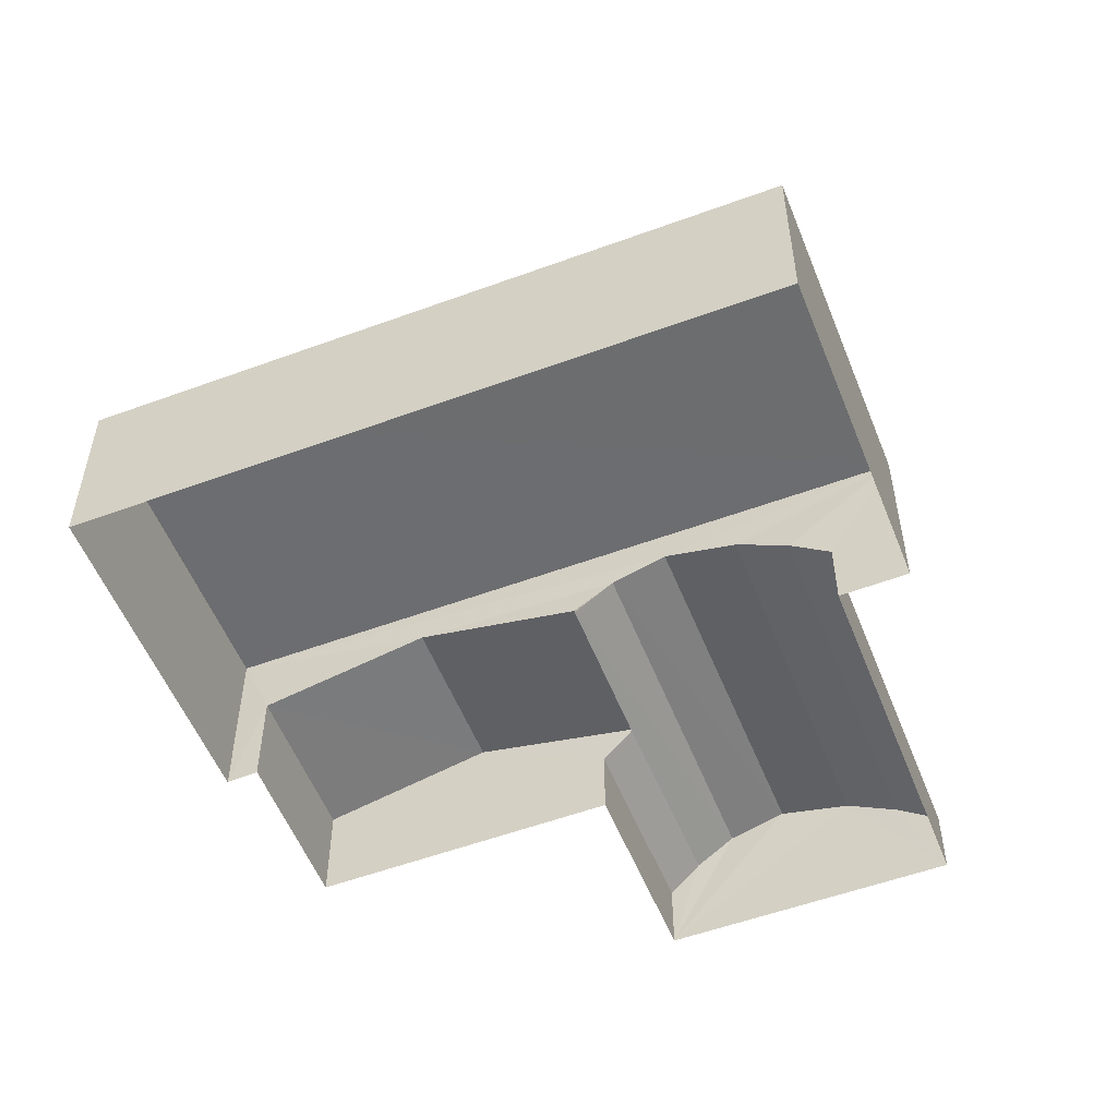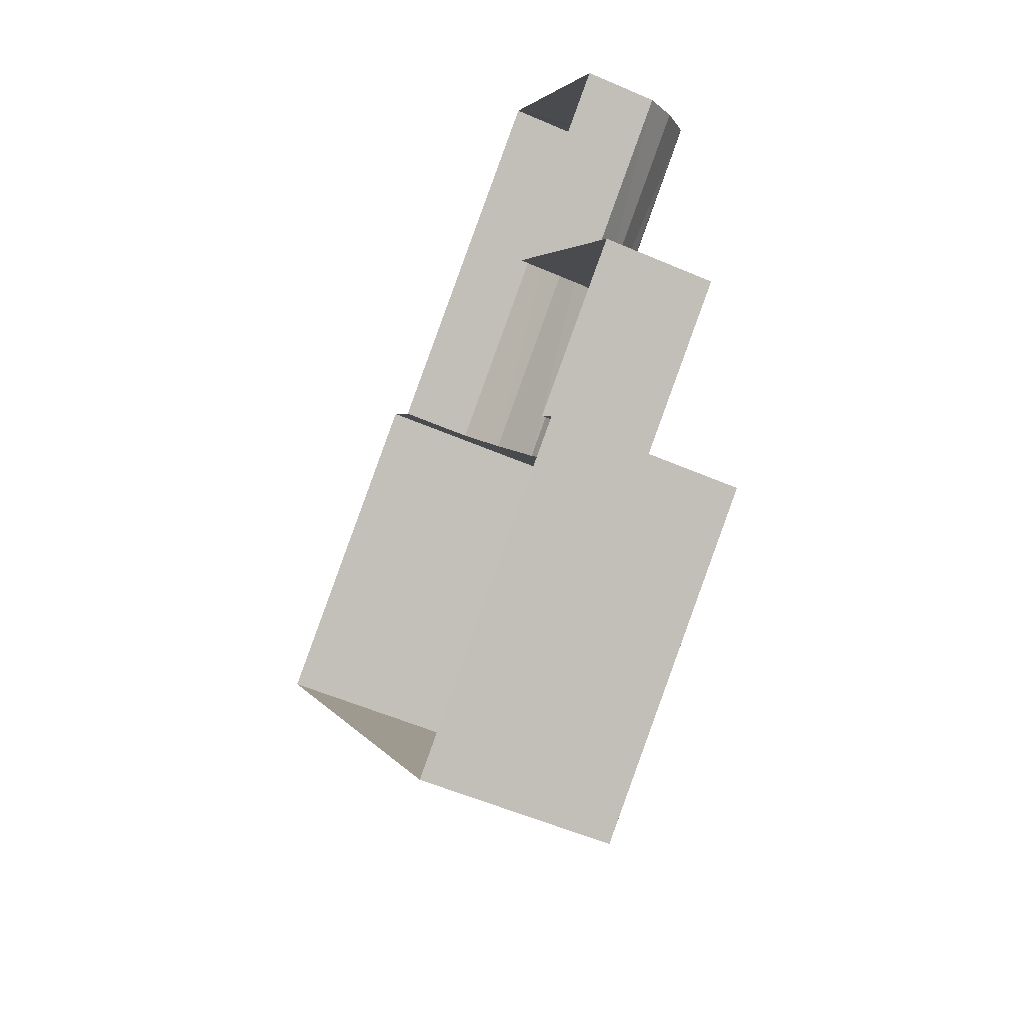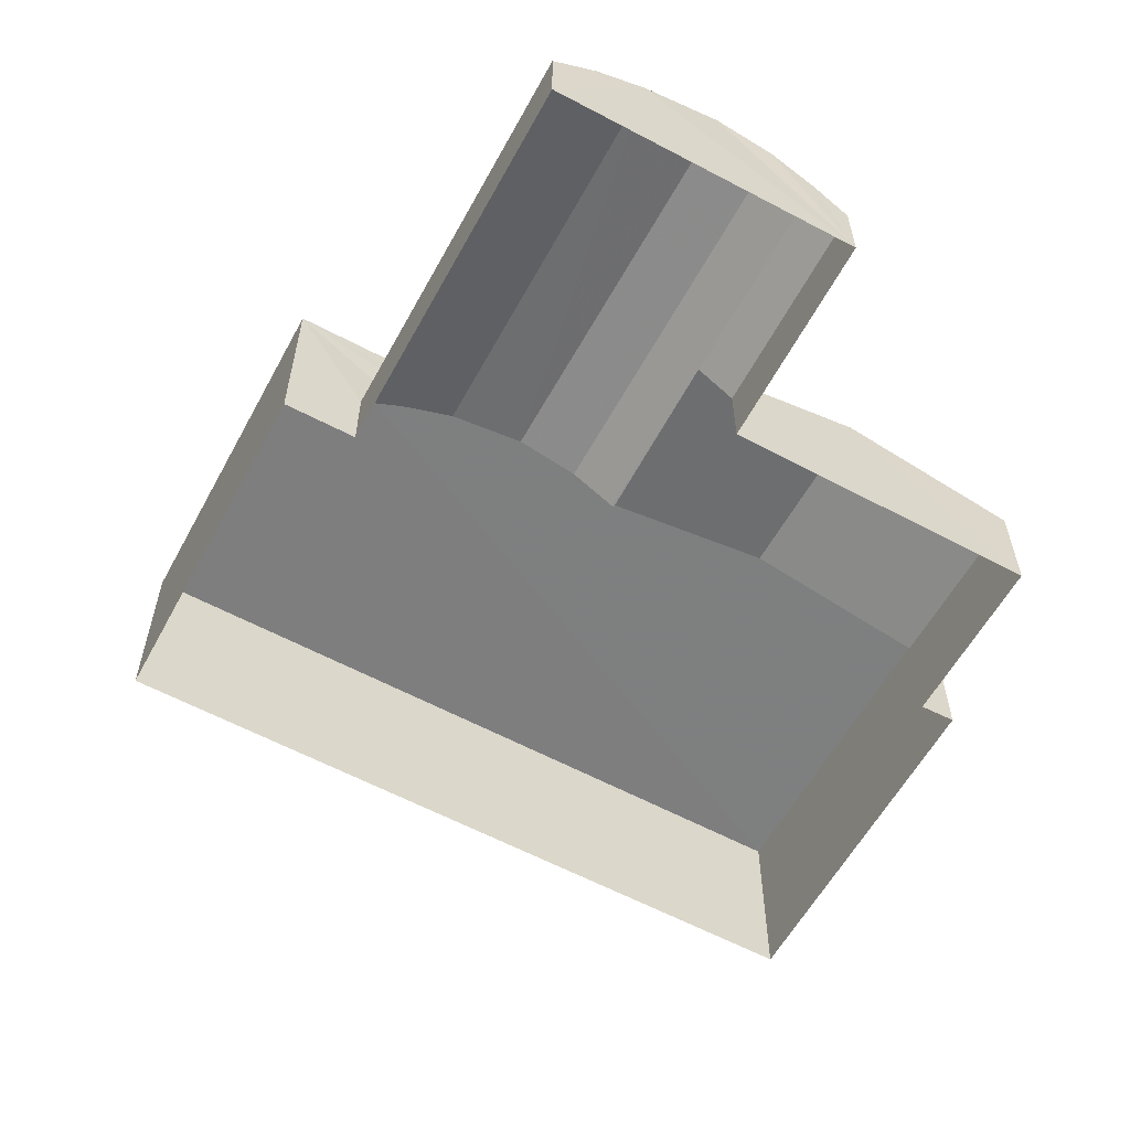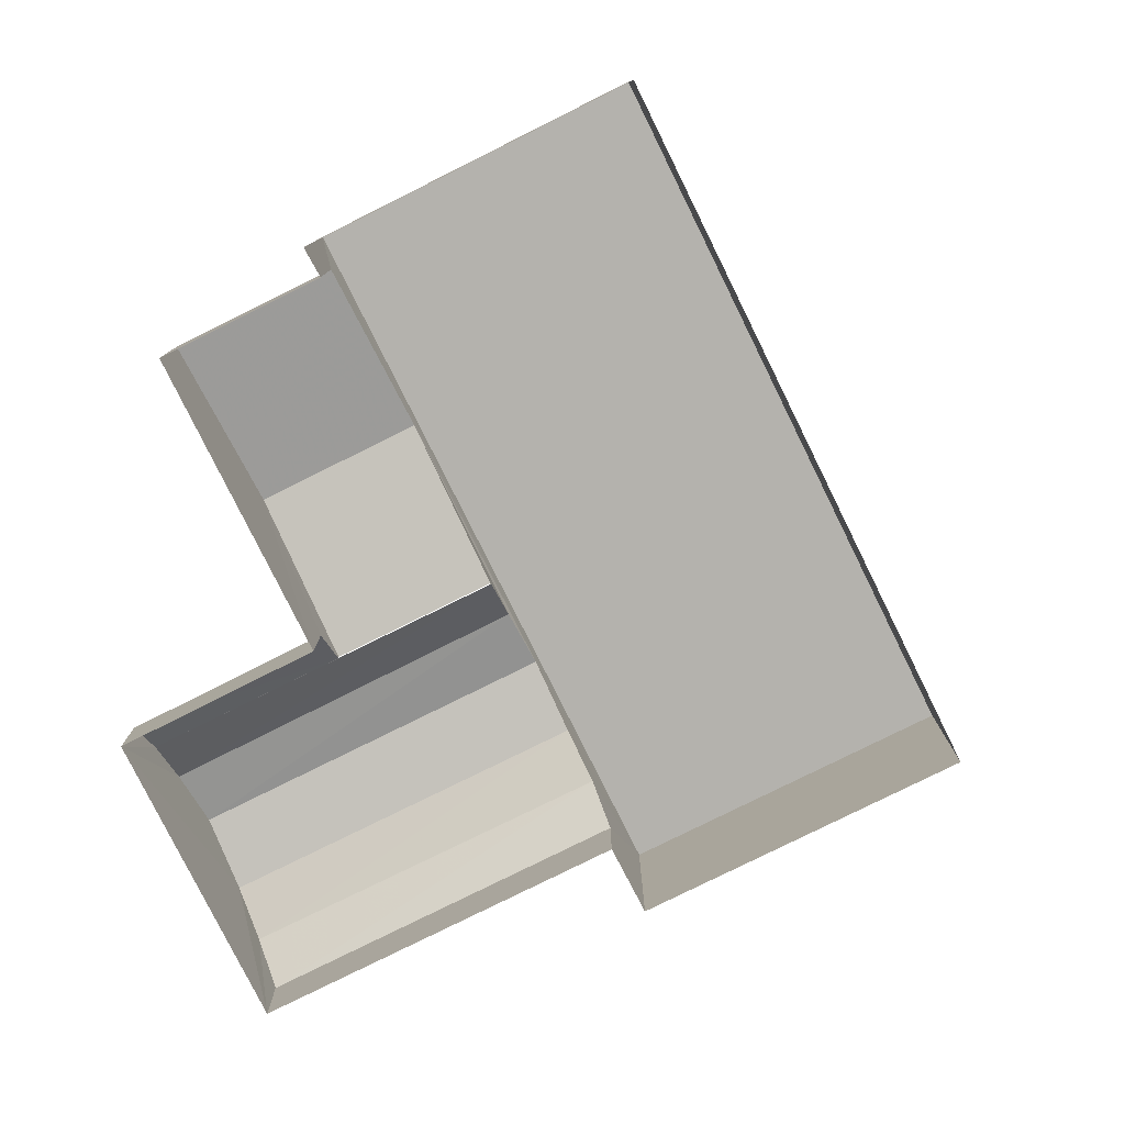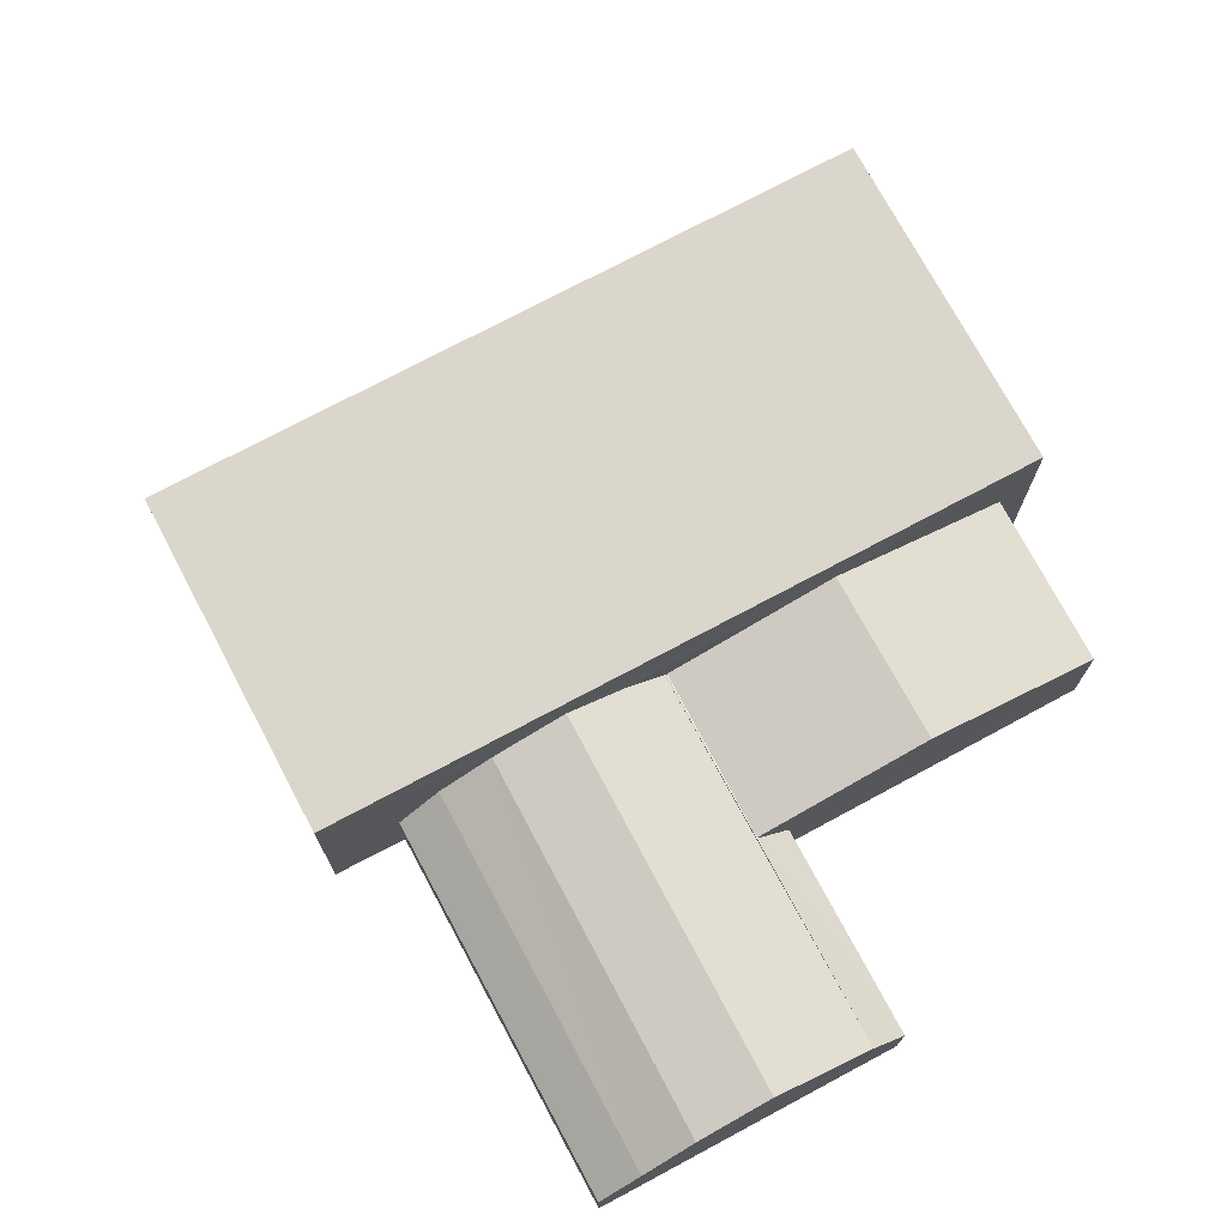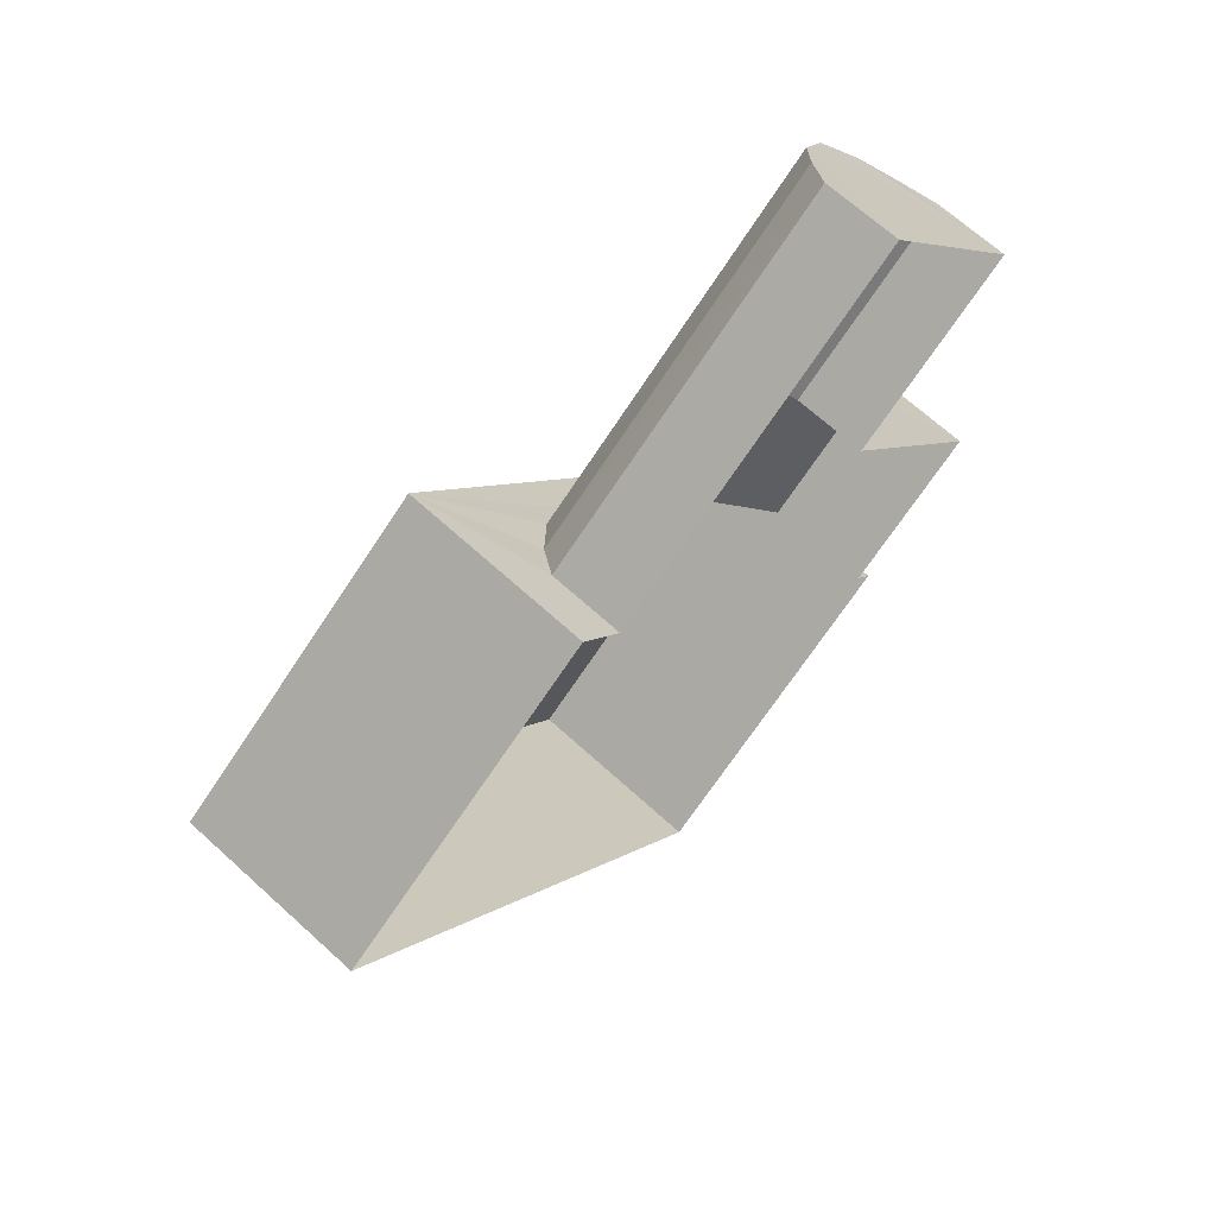
<metadata>
{"format":"obj","ext":"obj","renderer":"f3d","projection":"perspective","resolution":1024,"background":"white","views":[{"elev":-54.0,"azim":76.2,"up":"+Z"},{"elev":-54.8,"azim":-114.6,"up":"+Y"},{"elev":-59.6,"azim":-153.8,"up":"+Z"},{"elev":-79.6,"azim":-8.8,"up":"+Z"},{"elev":73.6,"azim":-153.3,"up":"+Z"},{"elev":67.5,"azim":132.4,"up":"+Y"}]}
</metadata>
<code>
v -2.2e+05 -1.248e+05 13.56
v -2.2e+05 -1.248e+05 13.56
v -2.2e+05 -1.248e+05 13.56
v -2.2e+05 -1.248e+05 13.56
v -2.2e+05 -1.248e+05 13.56
v -2.2e+05 -1.248e+05 13.56
v -2.2e+05 -1.248e+05 13.56
v -2.2e+05 -1.248e+05 13.56
v -2.2e+05 -1.248e+05 13.56
v -2.2e+05 -1.248e+05 13.56
v -2.2e+05 -1.248e+05 14.93
v -2.2e+05 -1.248e+05 14.52
v -2.2e+05 -1.248e+05 14.93
v -2.2e+05 -1.248e+05 14.52
v -2.2e+05 -1.248e+05 15.3
v -2.2e+05 -1.248e+05 15.5
v -2.2e+05 -1.248e+05 15.3
v -2.2e+05 -1.248e+05 15.5
v -2.2e+05 -1.248e+05 15.3
v -2.2e+05 -1.248e+05 15.3
v -2.2e+05 -1.248e+05 14.93
v -2.2e+05 -1.248e+05 14.93
v -2.2e+05 -1.248e+05 15.43
v -2.2e+05 -1.248e+05 14.95
v -2.2e+05 -1.248e+05 15.43
v -2.2e+05 -1.248e+05 14.95
v -2.2e+05 -1.248e+05 14.95
v -2.2e+05 -1.248e+05 14.95
v -2.2e+05 -1.248e+05 14.52
v -2.2e+05 -1.248e+05 14.91
v -2.2e+05 -1.248e+05 14.52
v -2.2e+05 -1.248e+05 14.91
v -2.2e+05 -1.248e+05 15.99
v -2.2e+05 -1.248e+05 15.99
v -2.2e+05 -1.248e+05 15.99
v -2.2e+05 -1.248e+05 15.99
f 1 2 3
f 4 2 1
f 3 5 6
f 1 7 8
f 8 7 9
f 7 6 10
f 1 3 6
f 1 6 7
f 30 26 32
f 30 24 26
f 11 12 13
f 11 14 12
f 15 16 17
f 15 18 16
f 19 13 20
f 19 11 13
f 21 15 17
f 22 21 17
f 23 24 25
f 23 26 24
f 27 25 28
f 27 23 25
f 29 30 22
f 22 30 21
f 29 31 30
f 21 30 32
f 18 20 16
f 18 19 20
f 33 34 35
f 36 33 35
f 1 8 12
f 14 1 12
f 6 5 27
f 5 34 27
f 1 14 4
f 18 34 33
f 4 14 33
f 27 34 23
f 26 23 15
f 21 32 26
f 11 19 33
f 21 26 15
f 14 11 33
f 15 23 18
f 19 18 33
f 23 34 18
f 24 30 31
f 31 7 25
f 7 10 25
f 24 31 25
f 10 28 25
f 36 3 2
f 36 35 3
f 31 29 9
f 7 31 9
f 36 2 4
f 33 36 4
f 12 8 13
f 8 9 20
f 13 8 20
f 9 29 22
f 20 9 16
f 16 9 17
f 17 9 22
f 27 28 10
f 6 27 10
f 35 5 3
f 35 34 5

</code>
